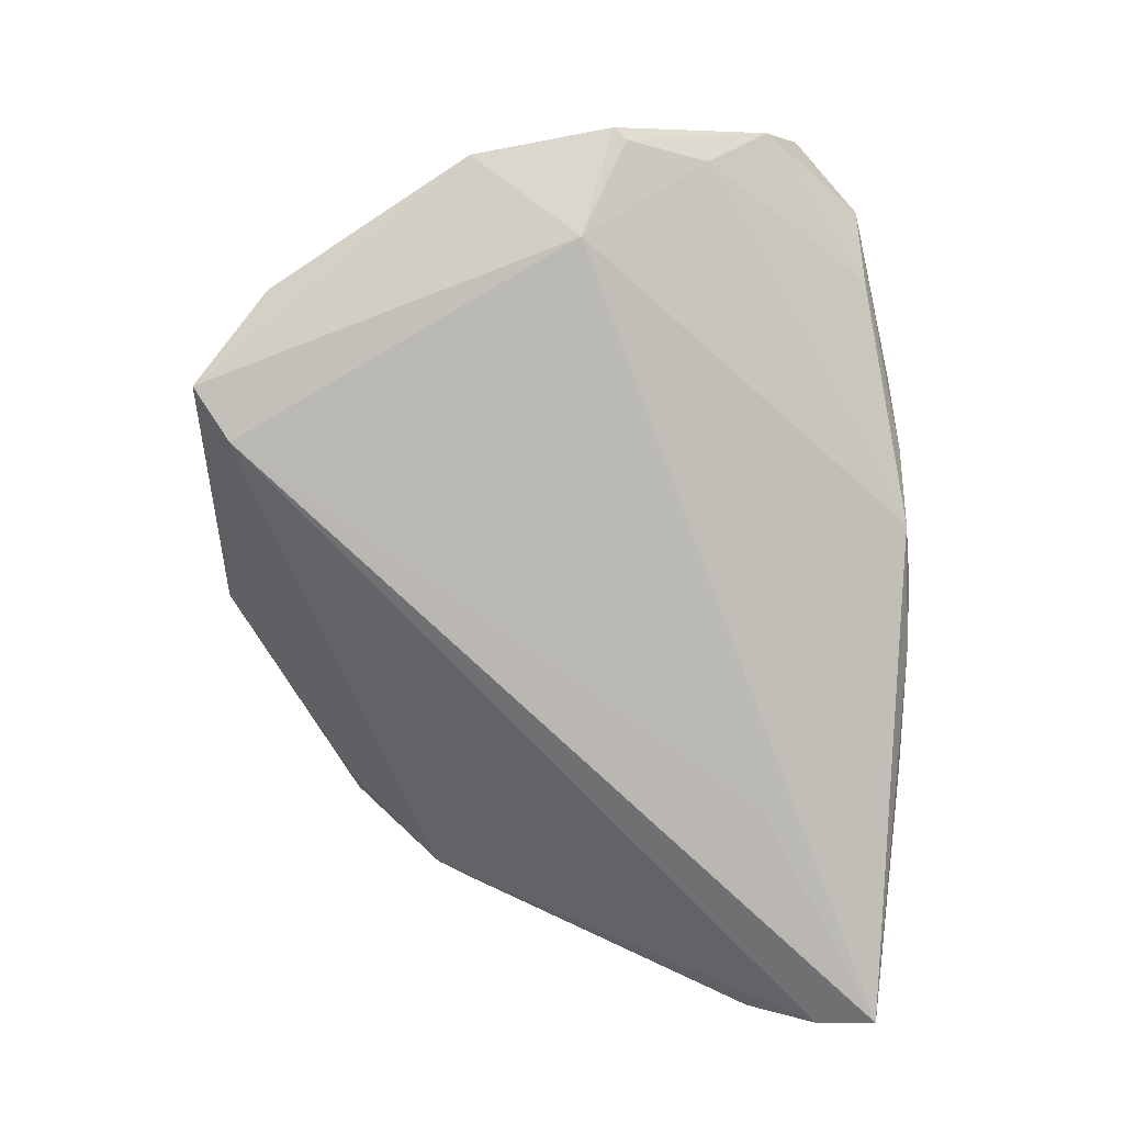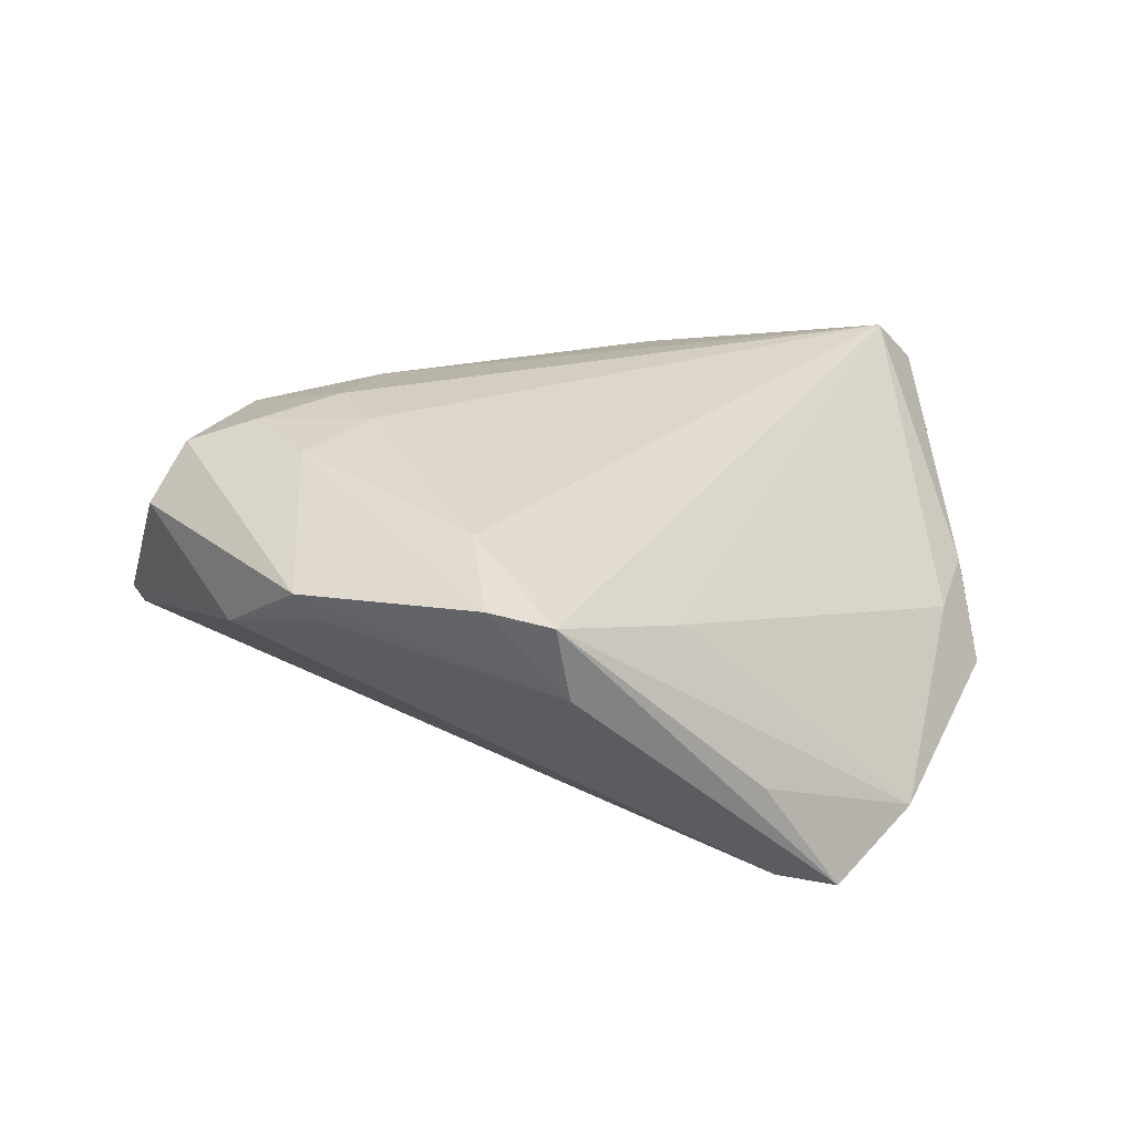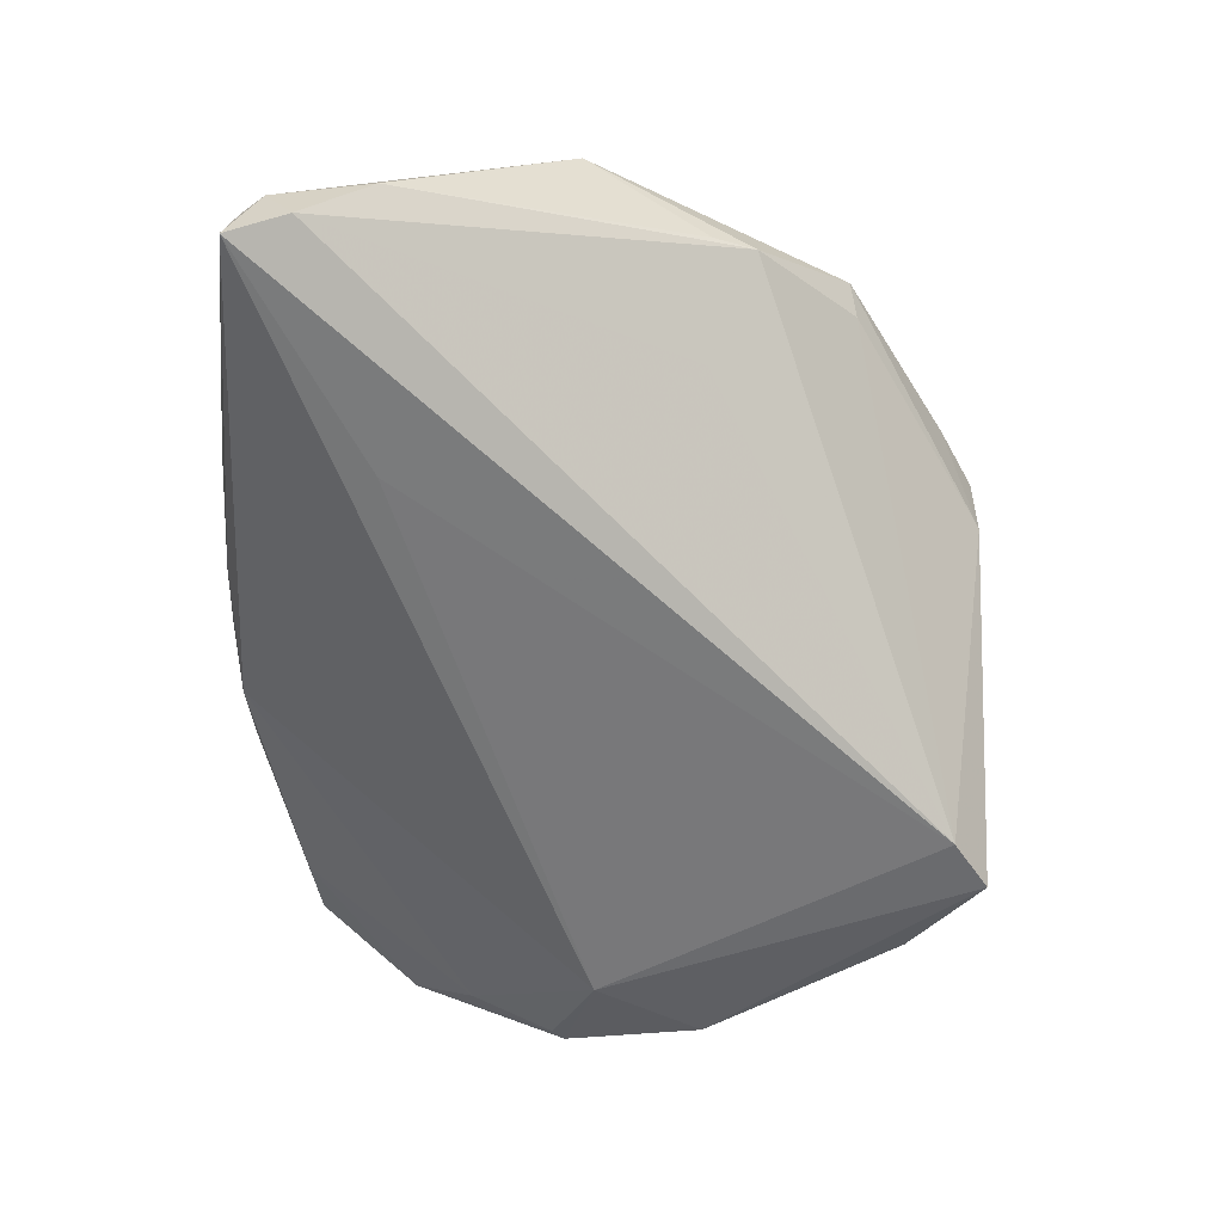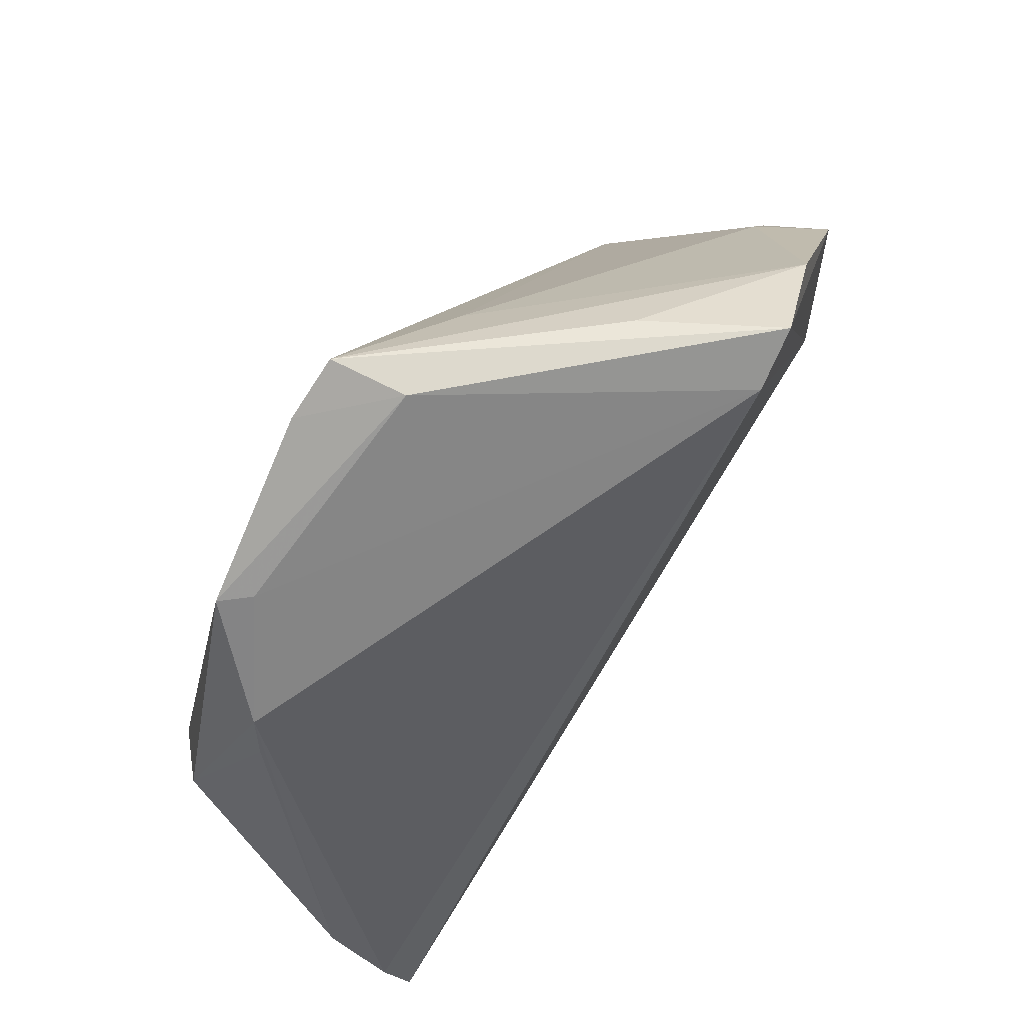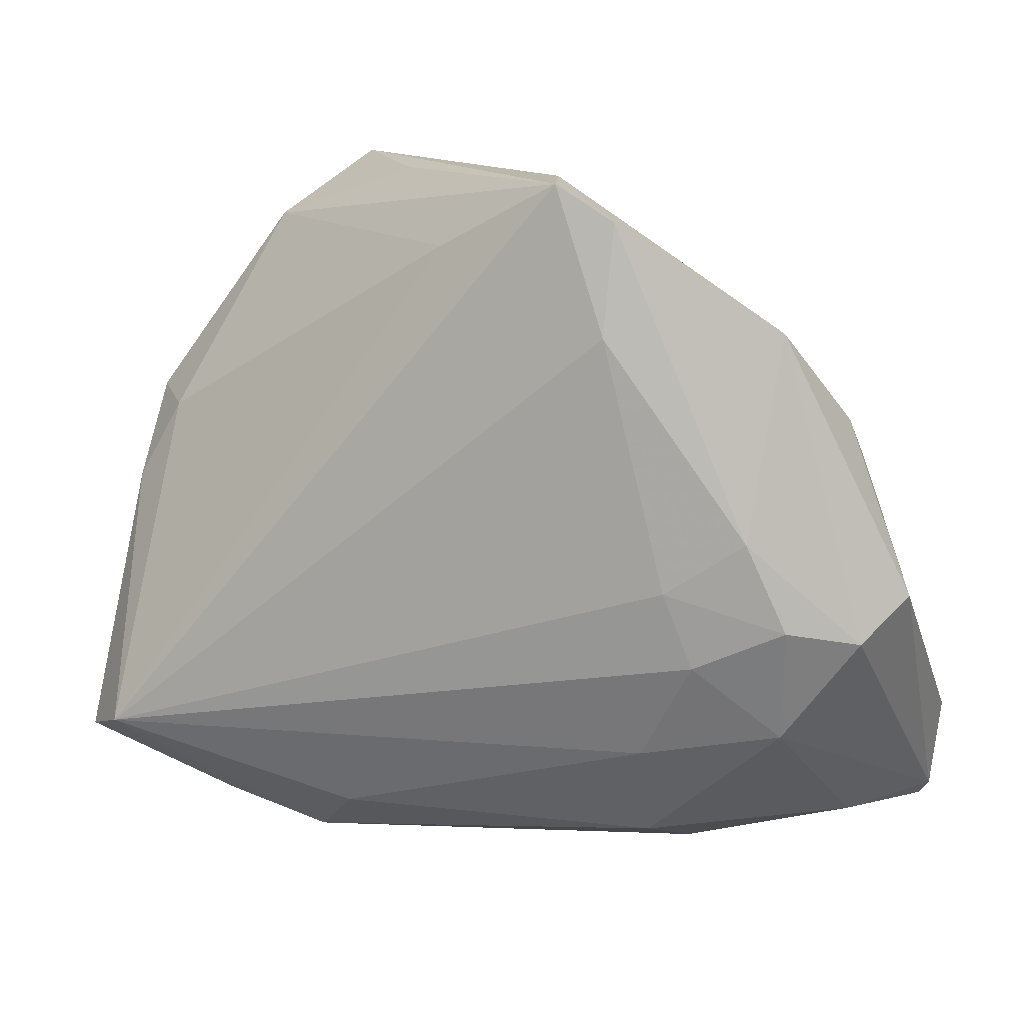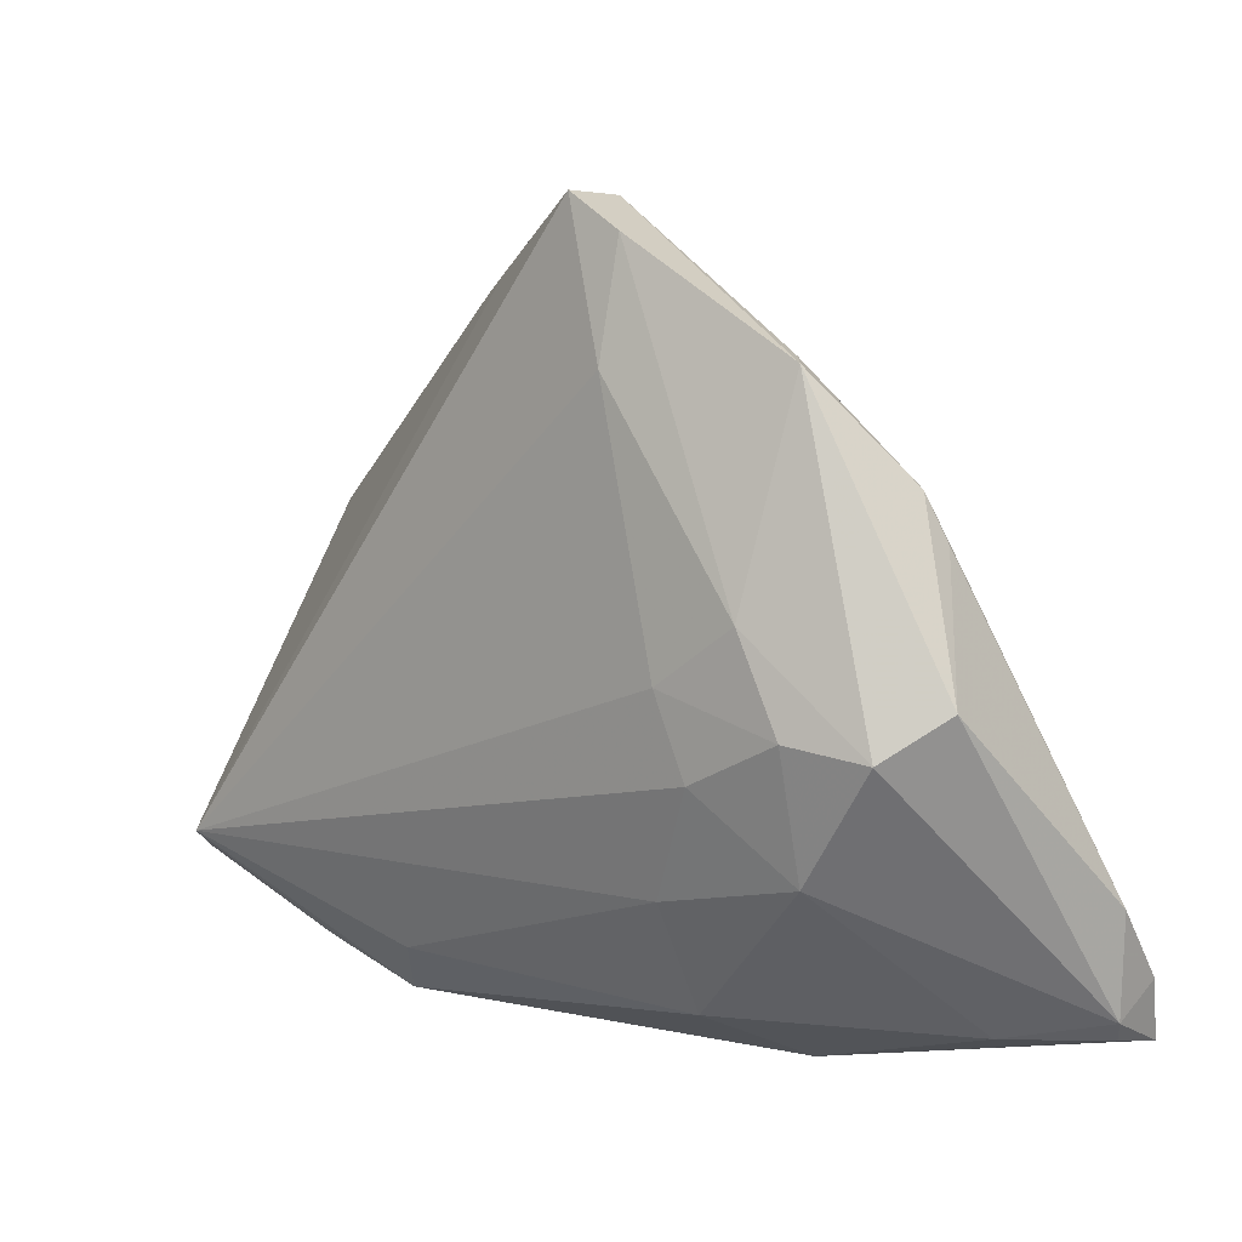
<metadata>
{"format":"obj","ext":"obj","renderer":"f3d","projection":"perspective","resolution":1024,"background":"white","views":[{"elev":-78.0,"azim":-91.7,"up":"+Z"},{"elev":29.8,"azim":169.6,"up":"+Z"},{"elev":-62.6,"azim":88.6,"up":"+Z"},{"elev":71.9,"azim":126.6,"up":"+Y"},{"elev":14.2,"azim":12.9,"up":"+Y"},{"elev":5.3,"azim":41.7,"up":"+Y"}]}
</metadata>
<code>
v -0.02528 0.04908 -0.02112
v -0.03729 -0.0338 0.009351
v -0.008363 -0.03949 -0.007915
v -0.04415 0.003091 -0.01716
v 0.02349 -0.04022 -0.009494
v 0.0557 -0.02181 -0.01174
v -0.05667 -0.02003 0.0001447
v 0.05176 -0.0004506 0.01202
v 0.03778 -0.003644 0.02093
v 0.01998 -0.03399 0.01114
v -0.0005957 -0.04077 -0.004698
v 0.05469 -0.03006 -0.01919
v 0.01598 0.04479 0.01882
v -0.05311 -0.0124 -0.006708
v -0.0537 0.005724 -0.00337
v 0.03305 0.03255 0.01232
v 0.00882 0.04908 0.01844
v 0.02299 0.0006345 0.0219
v 0.02594 -0.02171 -0.02111
v -0.0497 -0.02198 0.01902
v 0.03708 -0.01824 0.01664
v 0.01519 0.0313 0.02105
v 0.04336 0.01984 0.005898
v 0.03335 0.0141 -0.005095
v 0.007758 -0.04065 -0.007622
v -0.05325 0.01685 -0.01265
v -0.01707 -0.03883 -0.002939
v -0.01881 0.04456 -0.02206
v 0.04417 -0.03565 -0.006001
v -0.04688 -0.03232 0.00387
v 0.01987 -0.02139 0.01762
v 0.007185 0.04908 0.008874
v -0.01588 0.04828 -0.006346
v 0.03605 0.03181 0.01576
v -0.006895 0.04053 0.01213
v -0.04832 0.01578 -0.004394
v -0.03667 0.04065 -0.01679
v -0.05556 -0.00204 -0.0105
v -0.03832 -0.0335 -8.512e-05
v 0.05324 -0.03724 -0.02206
v 0.05447 -0.03366 -0.01296
v -0.05536 -0.02504 0.01242
v -0.01912 -0.03207 0.01457
v -0.05698 -0.0004506 -0.01018
v 0.04652 -0.005249 0.01795
v -0.02479 -0.03845 0.00807
v 0.05304 -0.03603 -0.01492
v 0.02297 -0.04072 -0.004307
v 0.02656 -0.00874 0.02119
v 0.04521 0.01457 0.004194
v 0.03281 0.007207 0.02138
f 17 20 22
f 32 1 17
f 20 36 15
f 44 15 26
f 26 15 36
f 35 20 17
f 35 36 20
f 42 15 44
f 20 15 42
f 10 46 48
f 18 22 20
f 23 12 24
f 40 12 41
f 1 32 28
f 23 24 28
f 28 24 12
f 12 40 28
f 41 12 6
f 6 12 23
f 17 22 13
f 13 32 17
f 13 34 32
f 16 34 23
f 32 34 16
f 23 28 16
f 16 28 32
f 1 26 37
f 37 26 36
f 36 35 37
f 37 35 17
f 39 14 3
f 30 42 7
f 7 39 30
f 14 39 7
f 7 42 44
f 27 46 30
f 27 39 3
f 30 39 27
f 20 46 43
f 43 46 10
f 43 31 20
f 10 31 43
f 20 42 2
f 2 46 20
f 2 42 30
f 30 46 2
f 11 48 46
f 11 27 3
f 46 27 11
f 10 48 29
f 49 18 20
f 9 18 49
f 20 31 49
f 51 18 9
f 22 18 51
f 51 13 22
f 34 13 51
f 9 45 51
f 51 45 34
f 4 40 3
f 3 14 4
f 44 26 4
f 4 26 1
f 1 28 4
f 23 34 8
f 34 45 8
f 41 6 8
f 8 45 41
f 17 1 33
f 33 37 17
f 1 37 33
f 5 40 48
f 48 40 47
f 47 29 48
f 47 40 41
f 41 29 47
f 44 4 38
f 38 4 14
f 38 7 44
f 14 7 38
f 19 28 40
f 40 4 19
f 19 4 28
f 50 6 23
f 23 8 50
f 50 8 6
f 48 11 25
f 25 5 48
f 25 11 3
f 3 40 25
f 40 5 25
f 21 45 9
f 9 49 21
f 21 49 31
f 21 31 10
f 41 45 21
f 21 29 41
f 10 29 21

</code>
